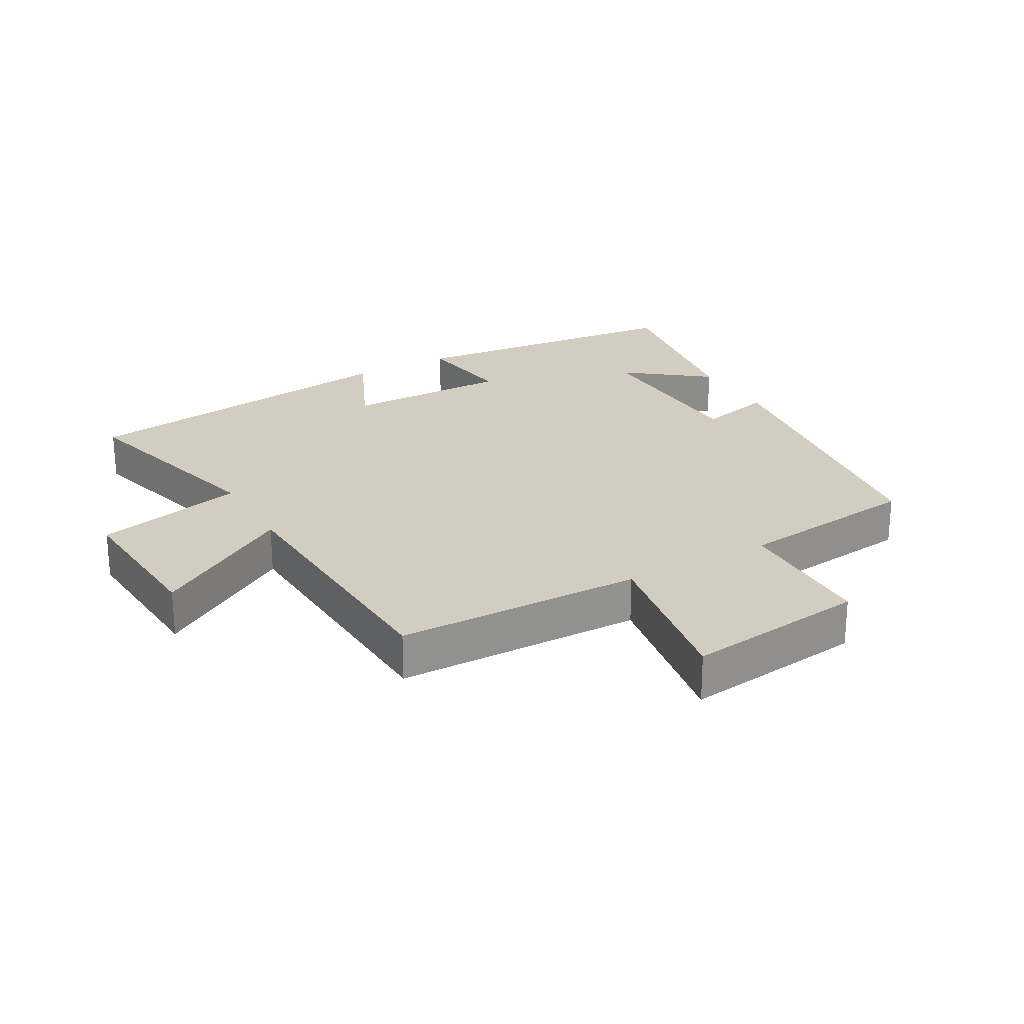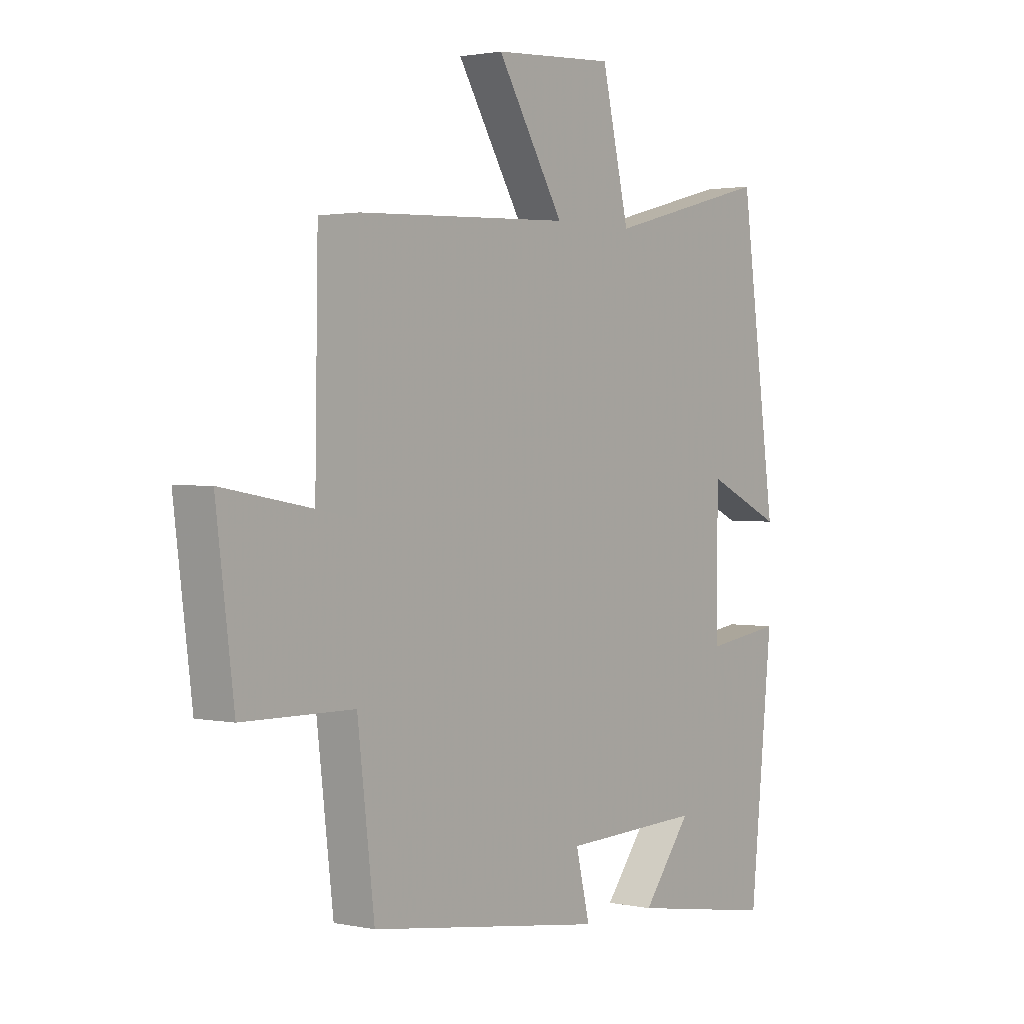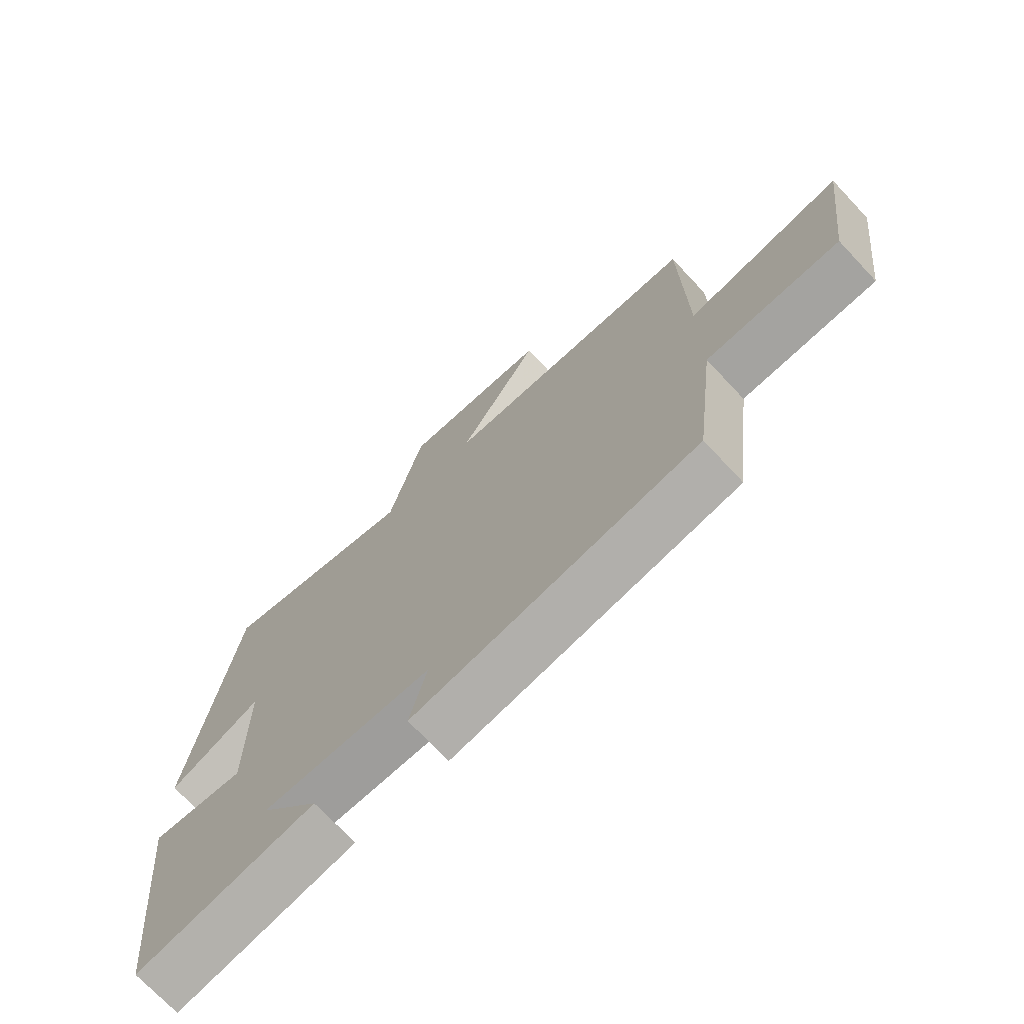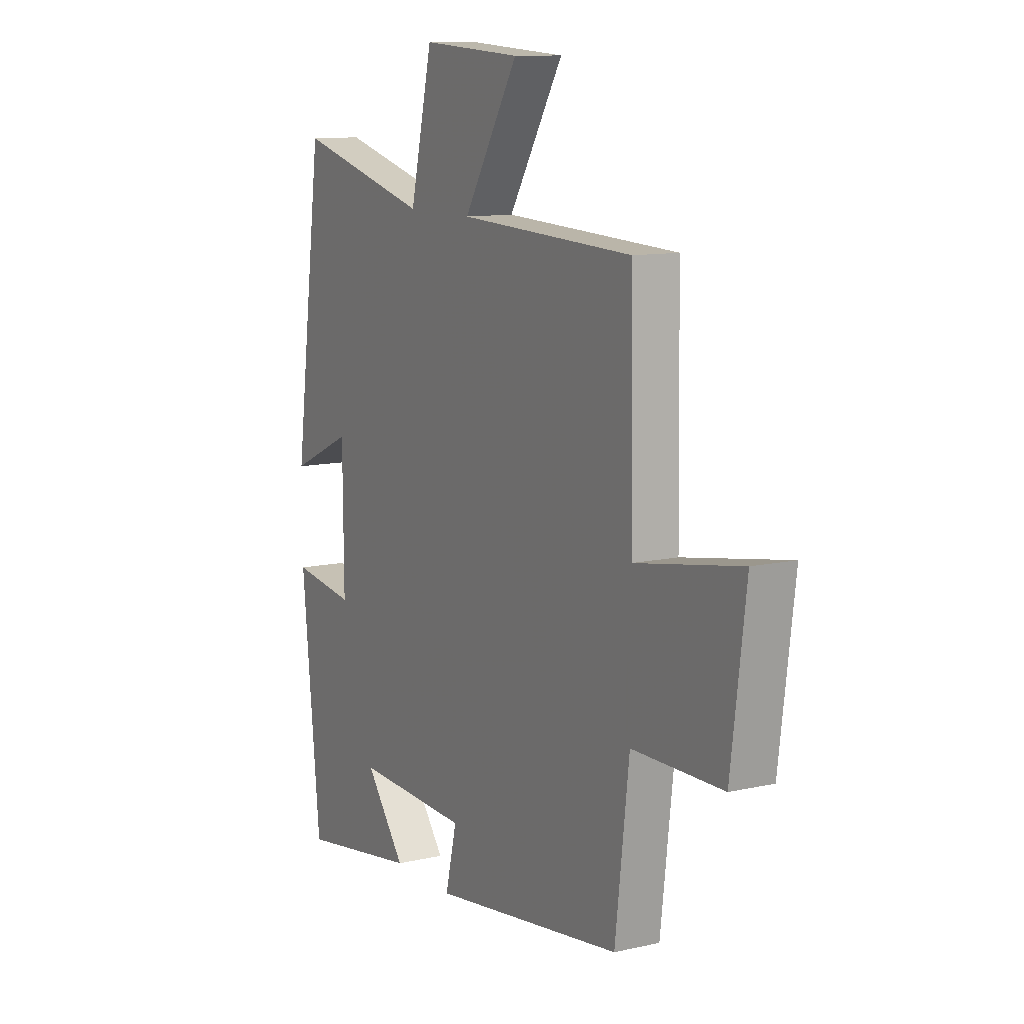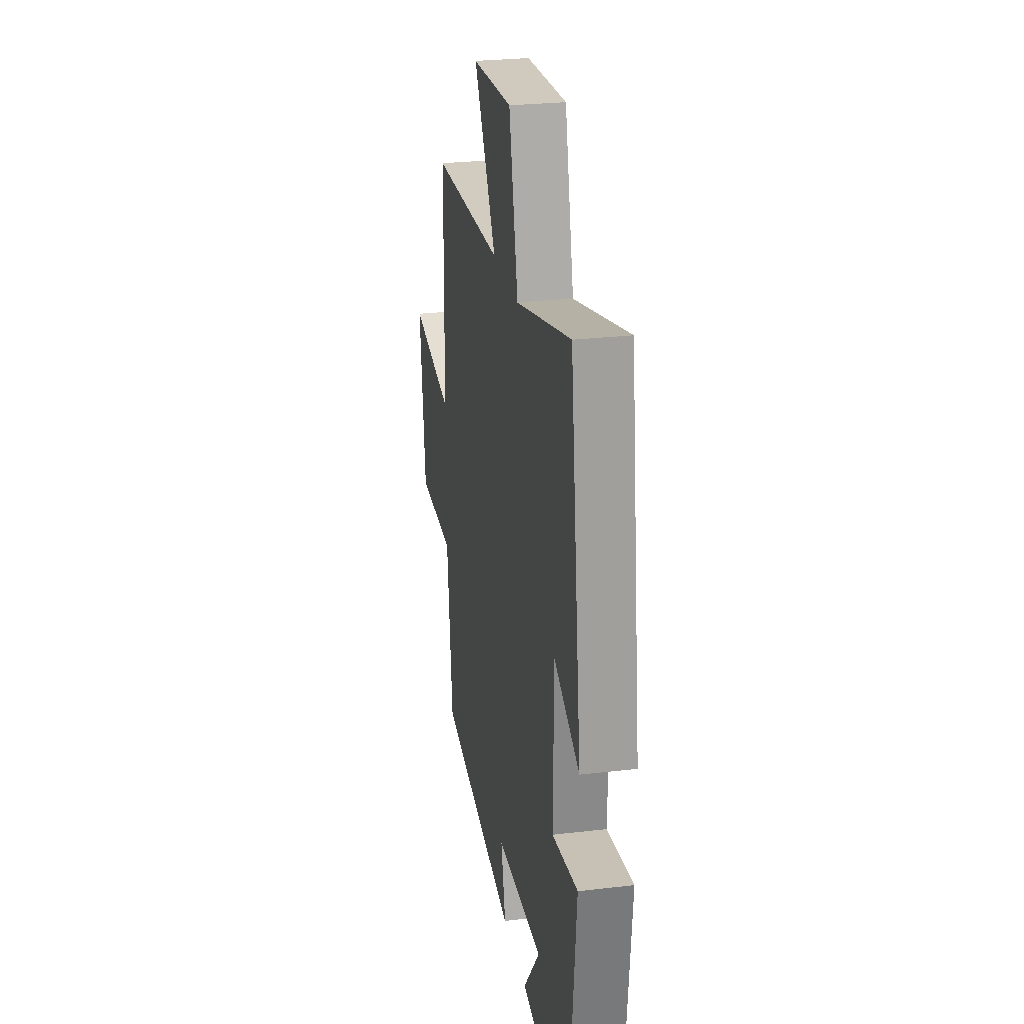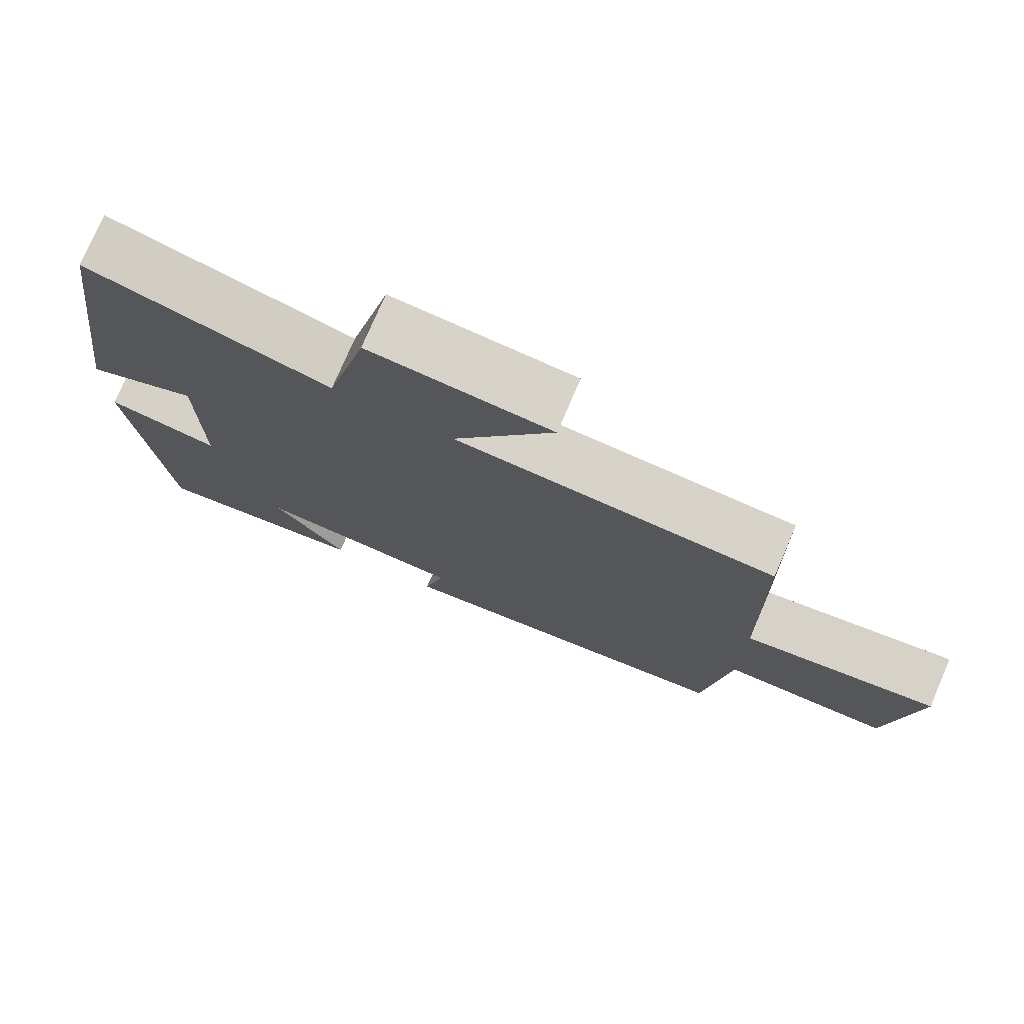
<metadata>
{"format":"obj","ext":"obj","renderer":"f3d","projection":"perspective","resolution":1024,"background":"white","views":[{"elev":24.4,"azim":60.5,"up":"+Y"},{"elev":1.7,"azim":127.2,"up":"+Z"},{"elev":-72.2,"azim":43.2,"up":"+Z"},{"elev":11.1,"azim":60.8,"up":"+Z"},{"elev":26.8,"azim":-100.4,"up":"+Z"},{"elev":76.2,"azim":23.3,"up":"+Z"}]}
</metadata>
<code>
v 0.466 0.07 -0.433
v -0.006 0.07 -0.5
v 0.022 0.07 -0.384
v -0.258 0.07 -0.374
v -0.16 0.07 -0.5
v -0.454 0.07 -0.548
v -0.5 0.07 -0.102
v -0.345 0.07 -0.124
v -0.347 0.07 0.134
v -0.5 0.07 0.064
v -0.429 0.07 0.587
v -0.099 0.07 0.5
v -0.044 0.07 0.735
v 0.2 0.07 0.719
v 0.065 0.07 0.5
v 0.494 0.07 0.481
v 0.5 0.07 0.095
v 0.758 0.07 0.14
v 0.722 0.07 -0.144
v 0.5 0.07 -0.147
v 0.466 0 -0.433
v -0.006 0 -0.5
v 0.022 0 -0.384
v -0.258 0 -0.374
v -0.16 0 -0.5
v -0.454 0 -0.548
v -0.5 0 -0.102
v -0.345 0 -0.124
v -0.347 0 0.134
v -0.5 0 0.064
v -0.429 0 0.587
v -0.099 0 0.5
v -0.044 0 0.735
v 0.2 0 0.719
v 0.065 0 0.5
v 0.494 0 0.481
v 0.5 0 0.095
v 0.758 0 0.14
v 0.722 0 -0.144
v 0.5 0 -0.147
f 17 18 19 20
f 17 20 1
f 16 17 1
f 15 16 1
f 12 13 14 15
f 12 15 1
f 9 10 11 12
f 8 9 12 1
f 4 5 6 7
f 3 4 7 8
f 1 2 3
f 1 3 8
f 40 39 38 37
f 21 40 37
f 21 37 36
f 21 36 35
f 35 34 33 32
f 21 35 32
f 32 31 30 29
f 21 32 29 28
f 27 26 25 24
f 28 27 24 23
f 23 22 21
f 28 23 21
f 1 21 22 2
f 2 22 23 3
f 3 23 24 4
f 4 24 25 5
f 5 25 26 6
f 6 26 27 7
f 7 27 28 8
f 8 28 29 9
f 9 29 30 10
f 10 30 31 11
f 11 31 32 12
f 12 32 33 13
f 13 33 34 14
f 14 34 35 15
f 15 35 36 16
f 16 36 37 17
f 17 37 38 18
f 18 38 39 19
f 19 39 40 20
f 20 40 21 1

</code>
